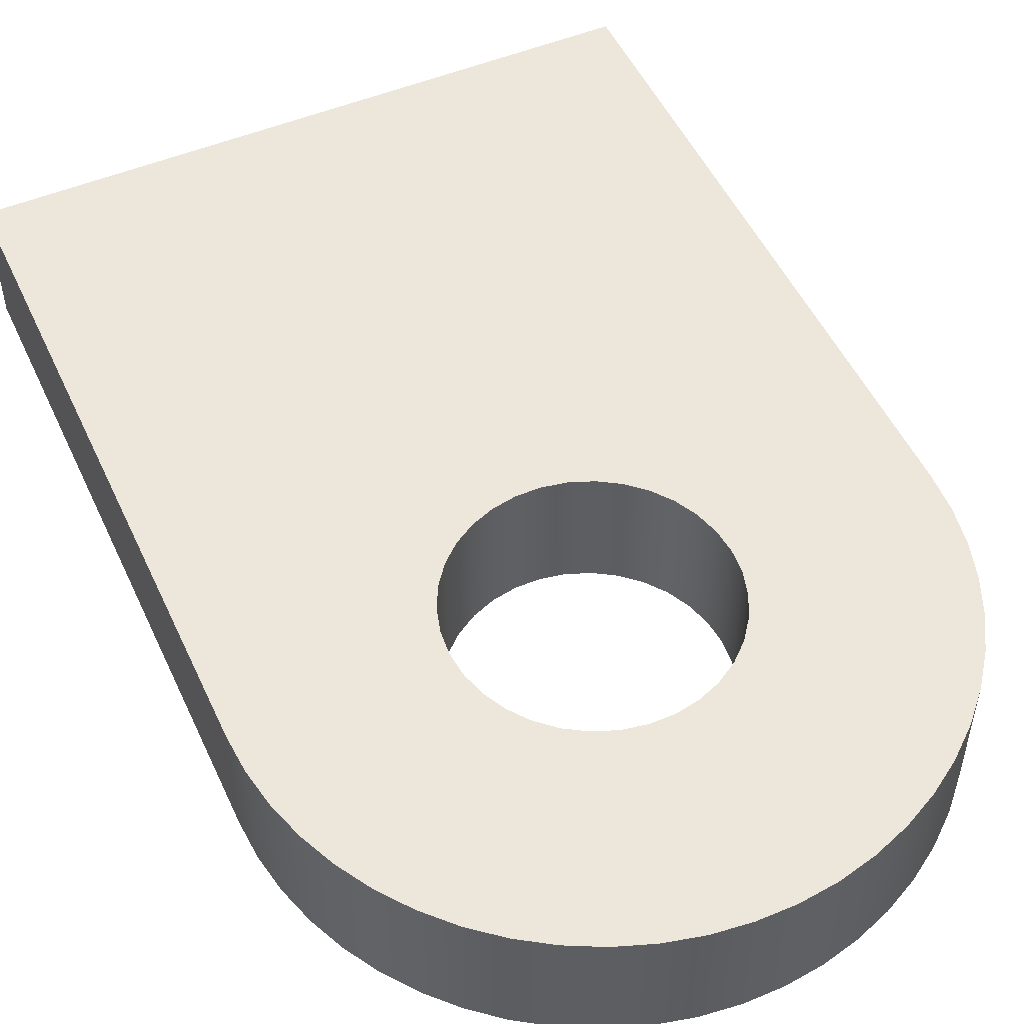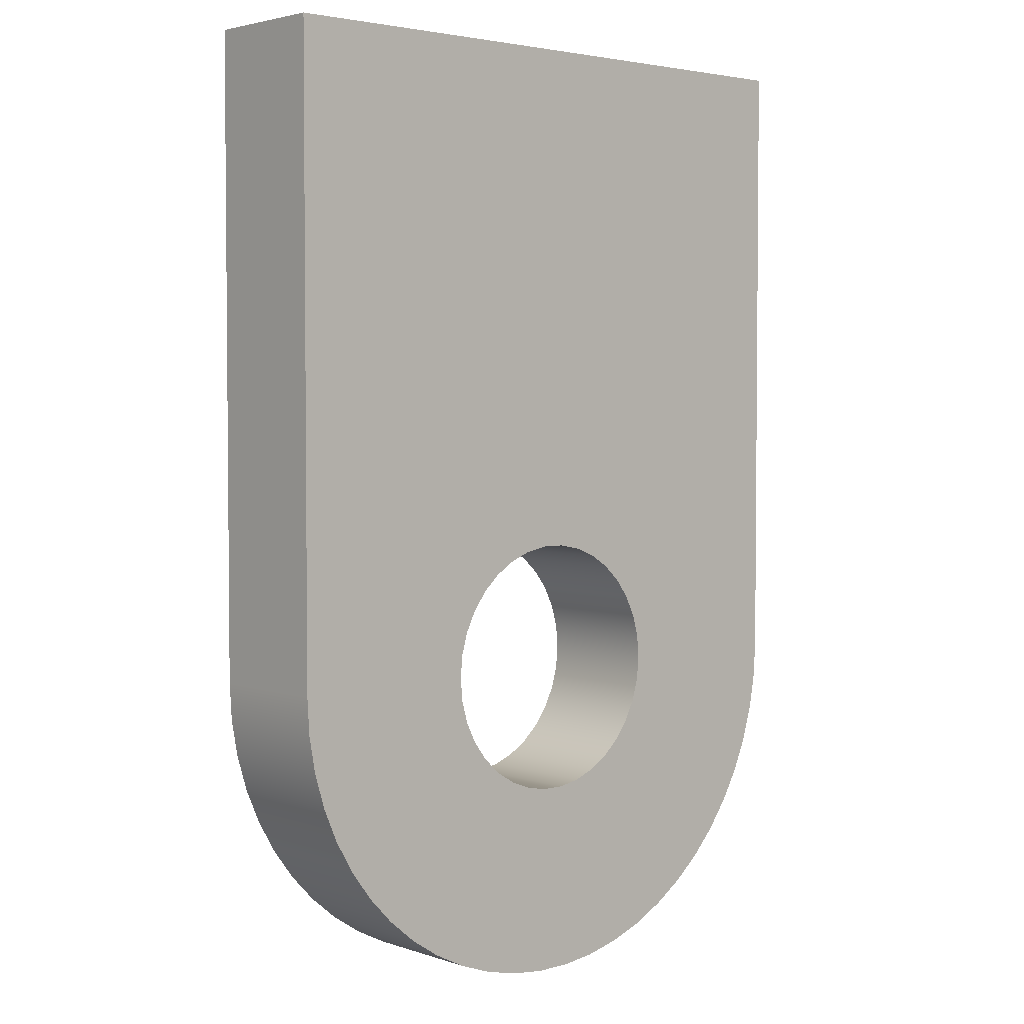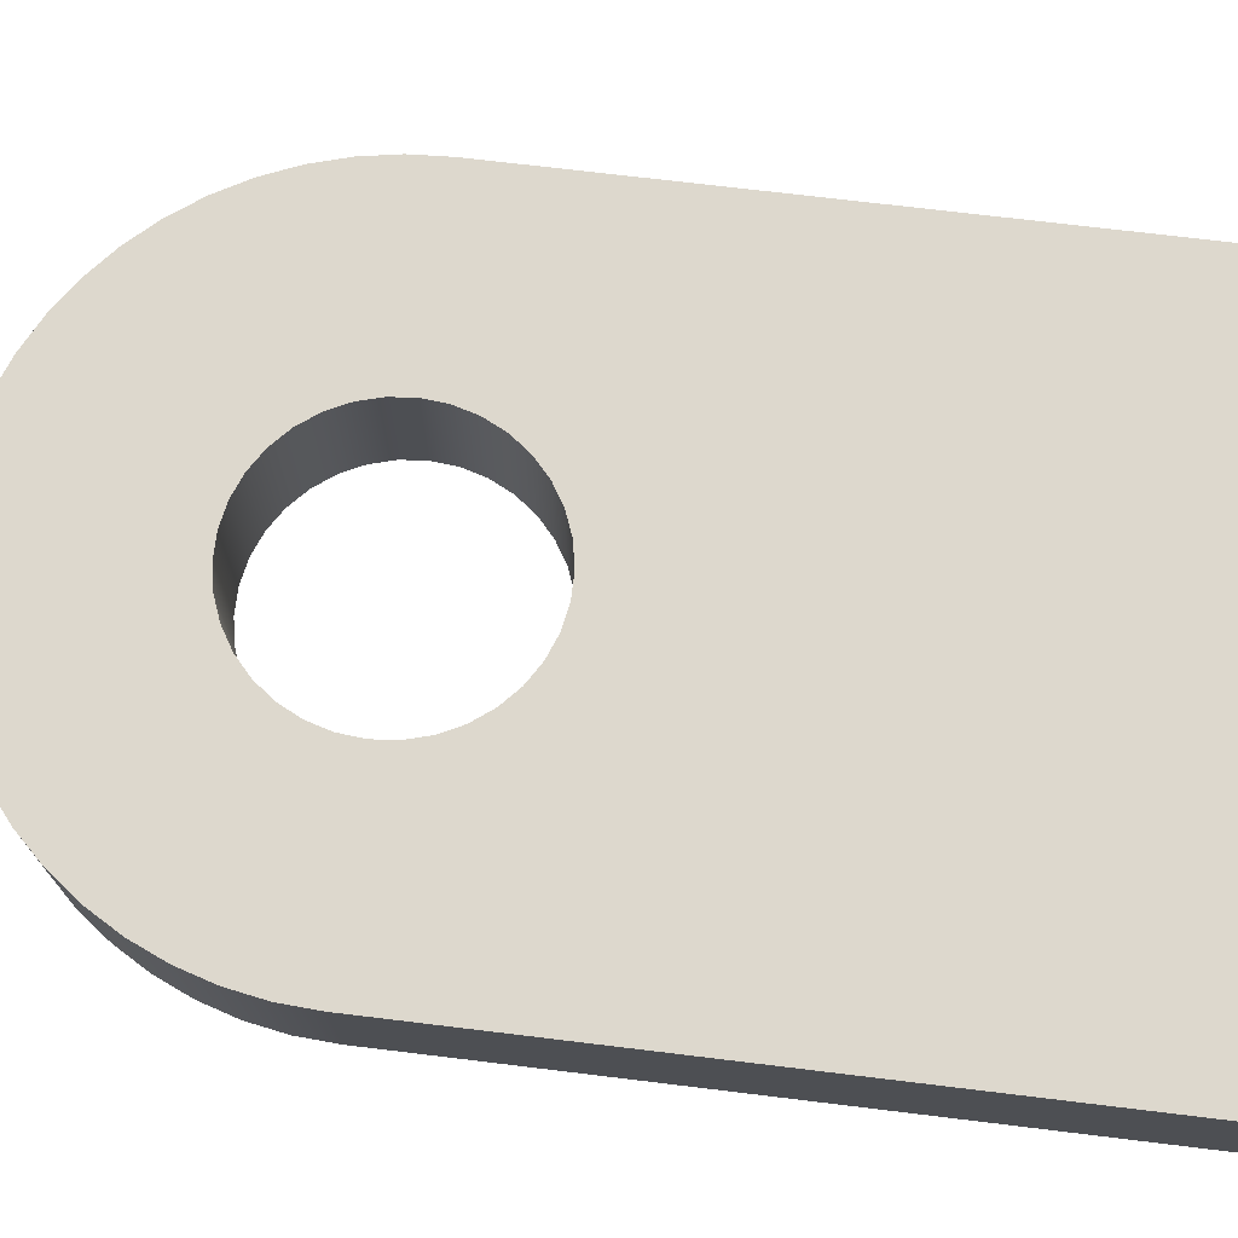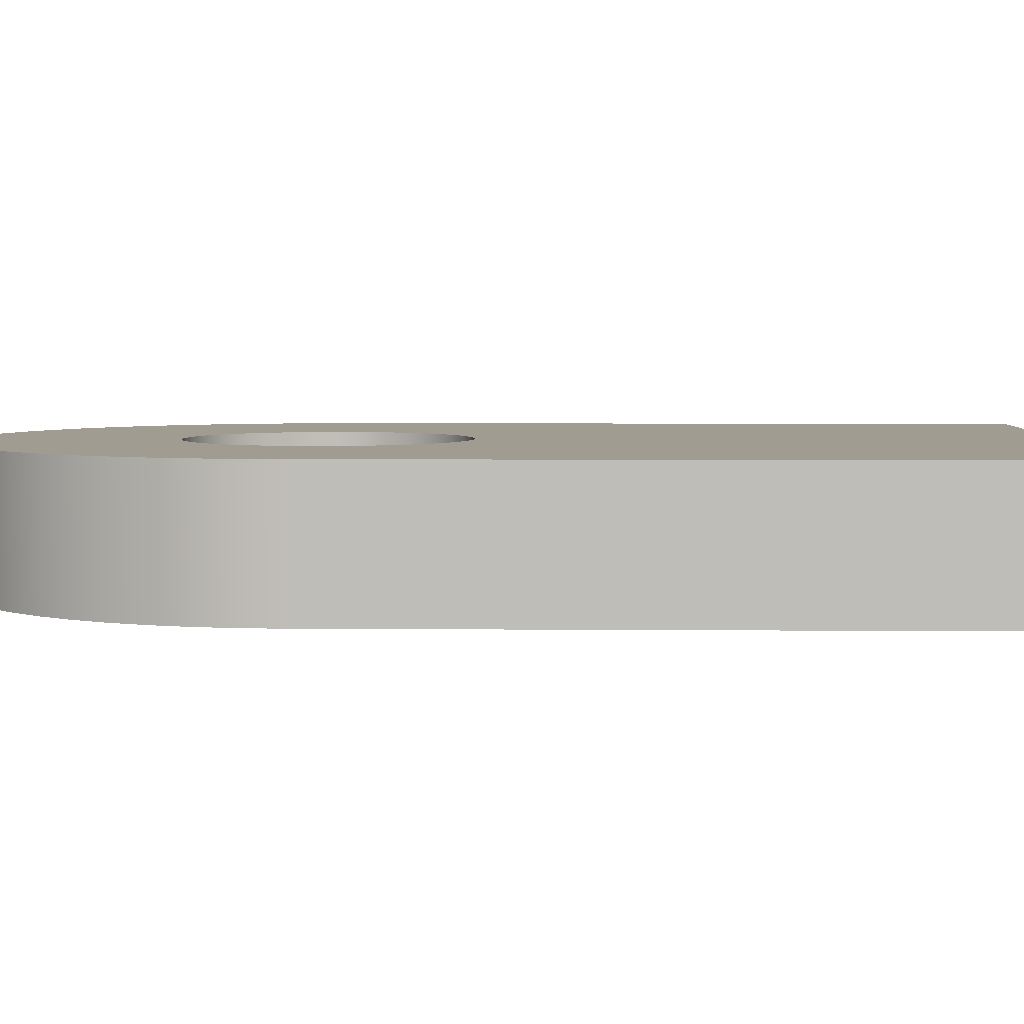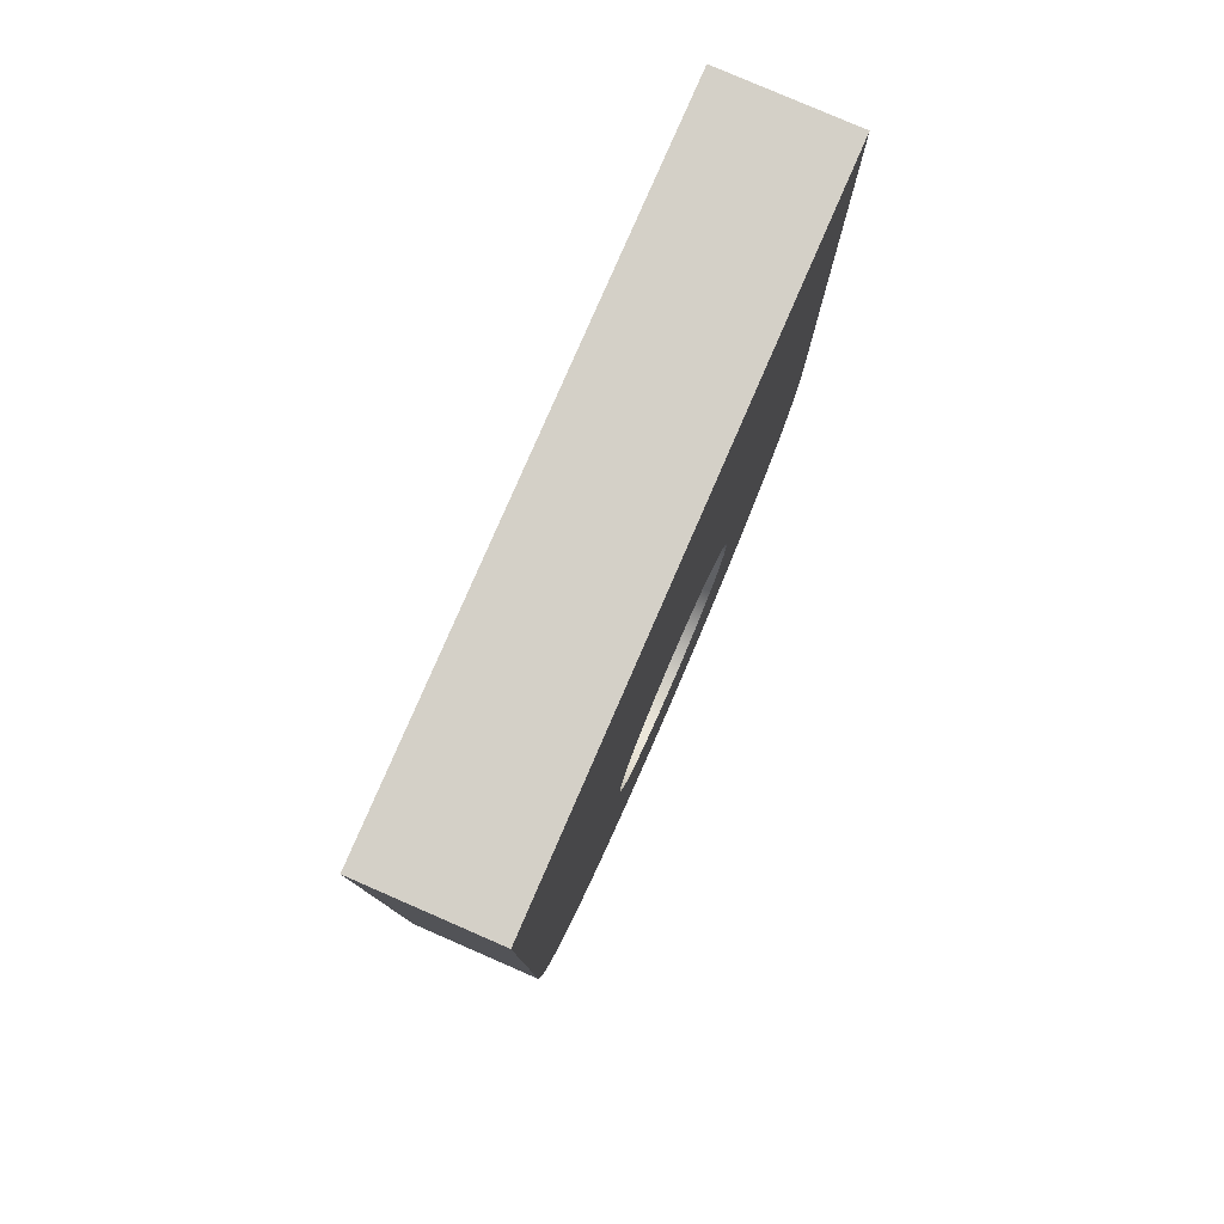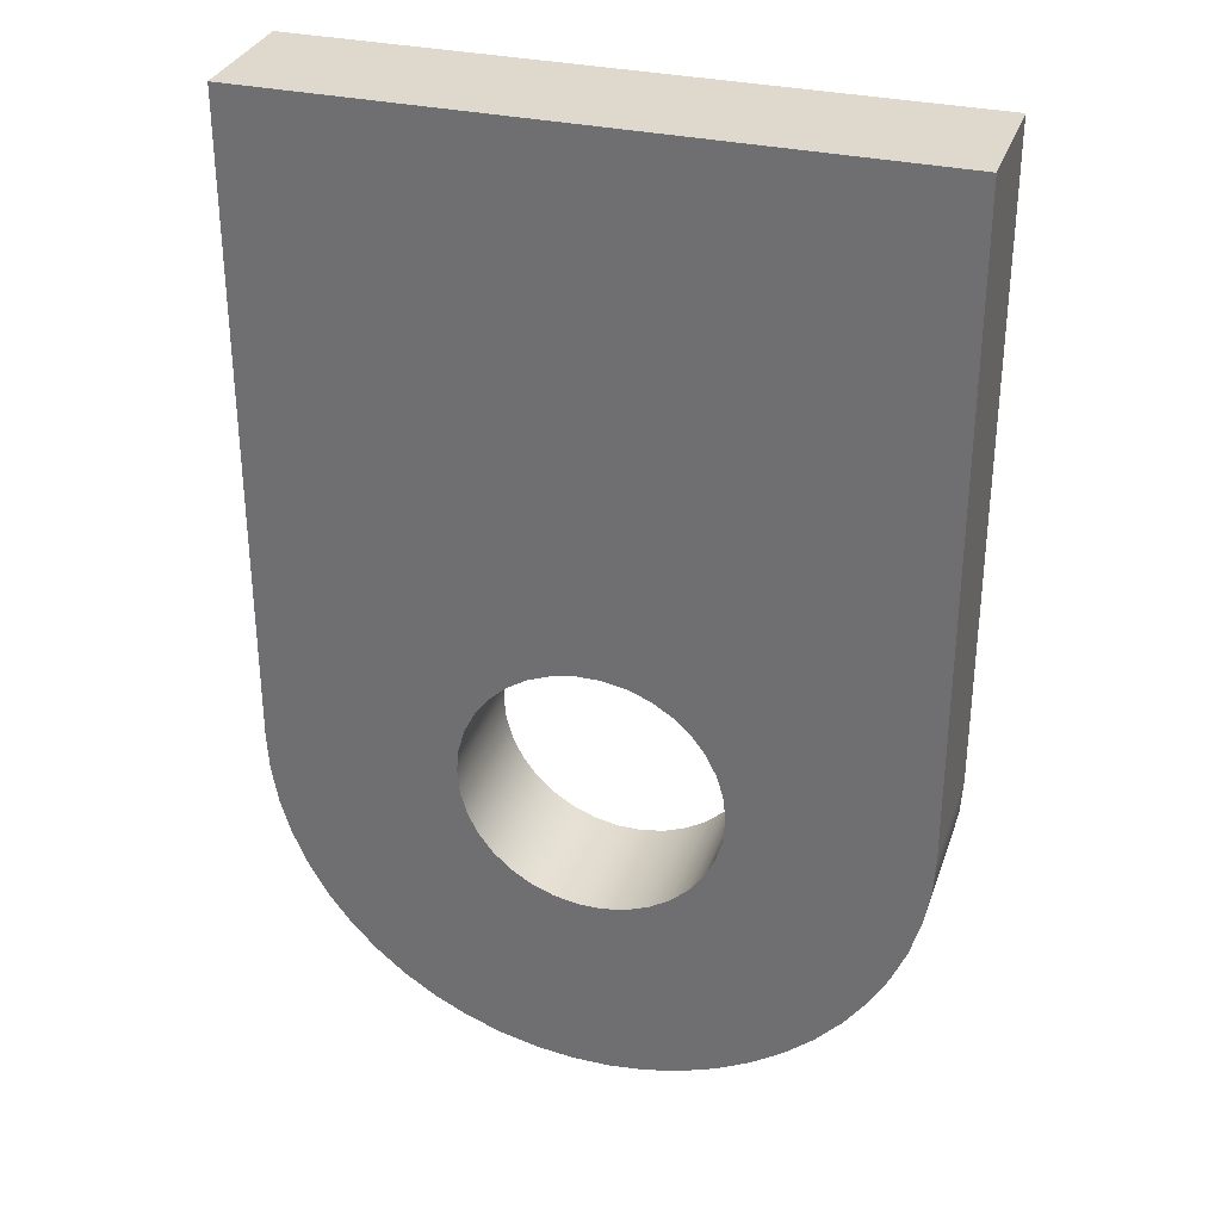
<metadata>
{"format":"obj","ext":"obj","renderer":"f3d","projection":"perspective","resolution":1024,"background":"white","views":[{"elev":51.1,"azim":155.6,"up":"+Y"},{"elev":3.3,"azim":137.7,"up":"+Z"},{"elev":72.3,"azim":-83.1,"up":"+Y"},{"elev":4.4,"azim":-88.3,"up":"+Y"},{"elev":79.9,"azim":113.5,"up":"+Z"},{"elev":31.9,"azim":-162.4,"up":"+Z"}]}
</metadata>
<code>
v -0.2 0.2 2.449e-17
v -0.1966 0.2 0.03675
v -0.1865 0.2 0.07225
v -0.17 0.2 0.1053
v -0.1478 0.2 0.1347
v -0.1205 0.2 0.1596
v -0.08915 0.2 0.179
v -0.05473 0.2 0.1924
v -0.01845 0.2 0.1991
v 0.01845 0.2 0.1991
v 0.05473 0.2 0.1924
v 0.08915 0.2 0.179
v 0.1205 0.2 0.1596
v 0.1478 0.2 0.1347
v 0.17 0.2 0.1053
v 0.1865 0.2 0.07225
v 0.1966 0.2 0.03675
v 0.2 0.2 0
v 0.1966 0.2 -0.03675
v 0.1865 0.2 -0.07225
v 0.17 0.2 -0.1053
v 0.1478 0.2 -0.1347
v 0.1205 0.2 -0.1596
v 0.08915 0.2 -0.179
v 0.05473 0.2 -0.1924
v 0.01845 0.2 -0.1991
v -0.01845 0.2 -0.1991
v -0.05473 0.2 -0.1924
v -0.08915 0.2 -0.179
v -0.1205 0.2 -0.1596
v -0.1478 0.2 -0.1347
v -0.17 0.2 -0.1053
v -0.1865 0.2 -0.07225
v -0.1966 0.2 -0.03675
v -0.2 0 2.449e-17
v -0.1966 0 -0.03675
v -0.1865 0 -0.07225
v -0.17 0 -0.1053
v -0.1478 0 -0.1347
v -0.1205 0 -0.1596
v -0.08915 0 -0.179
v -0.05473 0 -0.1924
v -0.01845 0 -0.1991
v 0.01845 0 -0.1991
v 0.05473 0 -0.1924
v 0.08915 0 -0.179
v 0.1205 0 -0.1596
v 0.1478 0 -0.1347
v 0.17 0 -0.1053
v 0.1865 0 -0.07225
v 0.1966 0 -0.03675
v 0.2 0 0
v 0.1966 0 0.03675
v 0.1865 0 0.07225
v 0.17 0 0.1053
v 0.1478 0 0.1347
v 0.1205 0 0.1596
v 0.08915 0 0.179
v 0.05473 0 0.1924
v 0.01845 0 0.1991
v -0.01845 0 0.1991
v -0.05473 0 0.1924
v -0.08915 0 0.179
v -0.1205 0 0.1596
v -0.1478 0 0.1347
v -0.17 0 0.1053
v -0.1865 0 0.07225
v -0.1966 0 0.03675
v -0.2 0.2 2.449e-17
v -0.2 0 2.449e-17
v 0.5 0 1
v 0.5 0 0
v 0.5 0.2 0
v 0.5 0.2 1
v -0.5 0 1
v 0.5 0 1
v 0.5 0.2 1
v -0.5 0.2 1
v -0.5 0 -6.123e-17
v -0.5 0 1
v -0.5 0.2 1
v -0.5 0.2 -6.123e-17
v 0.5 0 0
v 0.4966 0 -0.05805
v 0.4865 0 -0.1153
v 0.4698 0 -0.171
v 0.4468 0 -0.2244
v 0.4177 0 -0.2748
v 0.383 0 -0.3214
v 0.3431 0 -0.3637
v 0.2986 0 -0.4011
v 0.25 0 -0.433
v 0.198 0 -0.4591
v 0.1434 0 -0.479
v 0.08682 0 -0.4924
v 0.02907 0 -0.4992
v -0.02907 0 -0.4992
v -0.08682 0 -0.4924
v -0.1434 0 -0.479
v -0.198 0 -0.4591
v -0.25 0 -0.433
v -0.2986 0 -0.4011
v -0.3431 0 -0.3637
v -0.383 0 -0.3214
v -0.4177 0 -0.2748
v -0.4468 0 -0.2244
v -0.4698 0 -0.171
v -0.4865 0 -0.1153
v -0.4966 0 -0.05805
v -0.5 0 -6.123e-17
v -0.5 0.2 -6.123e-17
v -0.4966 0.2 -0.05805
v -0.4865 0.2 -0.1153
v -0.4698 0.2 -0.171
v -0.4468 0.2 -0.2244
v -0.4177 0.2 -0.2748
v -0.383 0.2 -0.3214
v -0.3431 0.2 -0.3637
v -0.2986 0.2 -0.4011
v -0.25 0.2 -0.433
v -0.198 0.2 -0.4591
v -0.1434 0.2 -0.479
v -0.08682 0.2 -0.4924
v -0.02907 0.2 -0.4992
v 0.02907 0.2 -0.4992
v 0.08682 0.2 -0.4924
v 0.1434 0.2 -0.479
v 0.198 0.2 -0.4591
v 0.25 0.2 -0.433
v 0.2986 0.2 -0.4011
v 0.3431 0.2 -0.3637
v 0.383 0.2 -0.3214
v 0.4177 0.2 -0.2748
v 0.4468 0.2 -0.2244
v 0.4698 0.2 -0.171
v 0.4865 0.2 -0.1153
v 0.4966 0.2 -0.05805
v 0.5 0.2 0
v -0.2 0.2 2.449e-17
v -0.1966 0.2 -0.03675
v -0.1865 0.2 -0.07225
v -0.17 0.2 -0.1053
v -0.1478 0.2 -0.1347
v -0.1205 0.2 -0.1596
v -0.08915 0.2 -0.179
v -0.05473 0.2 -0.1924
v -0.01845 0.2 -0.1991
v 0.01845 0.2 -0.1991
v 0.05473 0.2 -0.1924
v 0.08915 0.2 -0.179
v 0.1205 0.2 -0.1596
v 0.1478 0.2 -0.1347
v 0.17 0.2 -0.1053
v 0.1865 0.2 -0.07225
v 0.1966 0.2 -0.03675
v 0.2 0.2 0
v 0.1966 0.2 0.03675
v 0.1865 0.2 0.07225
v 0.17 0.2 0.1053
v 0.1478 0.2 0.1347
v 0.1205 0.2 0.1596
v 0.08915 0.2 0.179
v 0.05473 0.2 0.1924
v 0.01845 0.2 0.1991
v -0.01845 0.2 0.1991
v -0.05473 0.2 0.1924
v -0.08915 0.2 0.179
v -0.1205 0.2 0.1596
v -0.1478 0.2 0.1347
v -0.17 0.2 0.1053
v -0.1865 0.2 0.07225
v -0.1966 0.2 0.03675
v 0.5 0.2 0
v 0.4966 0.2 -0.05805
v 0.4865 0.2 -0.1153
v 0.4698 0.2 -0.171
v 0.4468 0.2 -0.2244
v 0.4177 0.2 -0.2748
v 0.383 0.2 -0.3214
v 0.3431 0.2 -0.3637
v 0.2986 0.2 -0.4011
v 0.25 0.2 -0.433
v 0.198 0.2 -0.4591
v 0.1434 0.2 -0.479
v 0.08682 0.2 -0.4924
v 0.02907 0.2 -0.4992
v -0.02907 0.2 -0.4992
v -0.08682 0.2 -0.4924
v -0.1434 0.2 -0.479
v -0.198 0.2 -0.4591
v -0.25 0.2 -0.433
v -0.2986 0.2 -0.4011
v -0.3431 0.2 -0.3637
v -0.383 0.2 -0.3214
v -0.4177 0.2 -0.2748
v -0.4468 0.2 -0.2244
v -0.4698 0.2 -0.171
v -0.4865 0.2 -0.1153
v -0.4966 0.2 -0.05805
v -0.5 0.2 -6.123e-17
v -0.5 0.2 1
v 0.5 0.2 1
v -0.2 0 2.449e-17
v -0.1966 0 0.03675
v -0.1865 0 0.07225
v -0.17 0 0.1053
v -0.1478 0 0.1347
v -0.1205 0 0.1596
v -0.08915 0 0.179
v -0.05473 0 0.1924
v -0.01845 0 0.1991
v 0.01845 0 0.1991
v 0.05473 0 0.1924
v 0.08915 0 0.179
v 0.1205 0 0.1596
v 0.1478 0 0.1347
v 0.17 0 0.1053
v 0.1865 0 0.07225
v 0.1966 0 0.03675
v 0.2 0 0
v 0.1966 0 -0.03675
v 0.1865 0 -0.07225
v 0.17 0 -0.1053
v 0.1478 0 -0.1347
v 0.1205 0 -0.1596
v 0.08915 0 -0.179
v 0.05473 0 -0.1924
v 0.01845 0 -0.1991
v -0.01845 0 -0.1991
v -0.05473 0 -0.1924
v -0.08915 0 -0.179
v -0.1205 0 -0.1596
v -0.1478 0 -0.1347
v -0.17 0 -0.1053
v -0.1865 0 -0.07225
v -0.1966 0 -0.03675
v -0.5 0 -6.123e-17
v -0.4966 0 -0.05805
v -0.4865 0 -0.1153
v -0.4698 0 -0.171
v -0.4468 0 -0.2244
v -0.4177 0 -0.2748
v -0.383 0 -0.3214
v -0.3431 0 -0.3637
v -0.2986 0 -0.4011
v -0.25 0 -0.433
v -0.198 0 -0.4591
v -0.1434 0 -0.479
v -0.08682 0 -0.4924
v -0.02907 0 -0.4992
v 0.02907 0 -0.4992
v 0.08682 0 -0.4924
v 0.1434 0 -0.479
v 0.198 0 -0.4591
v 0.25 0 -0.433
v 0.2986 0 -0.4011
v 0.3431 0 -0.3637
v 0.383 0 -0.3214
v 0.4177 0 -0.2748
v 0.4468 0 -0.2244
v 0.4698 0 -0.171
v 0.4865 0 -0.1153
v 0.4966 0 -0.05805
v 0.5 0 0
v 0.5 0 1
v -0.5 0 1
g dc6a6502-e2a1-11ea-88f2-54bf646e7e1f
f 2 68 1
f 1 68 70
f 69 35 34
f 34 35 36
f 34 36 33
f 33 36 37
f 33 37 32
f 32 37 38
f 32 38 31
f 31 38 39
f 31 39 30
f 30 39 40
f 30 40 29
f 29 40 41
f 29 41 28
f 28 41 42
f 28 42 27
f 27 42 43
f 27 43 26
f 26 43 44
f 26 44 25
f 25 44 45
f 25 45 24
f 24 45 46
f 24 46 23
f 23 46 47
f 23 47 22
f 22 47 48
f 22 48 21
f 21 48 49
f 21 49 20
f 20 49 50
f 20 50 19
f 19 50 51
f 19 51 18
f 18 51 52
f 18 52 17
f 17 52 53
f 17 53 16
f 16 53 54
f 16 54 15
f 15 54 55
f 15 55 14
f 14 55 56
f 14 56 13
f 13 56 57
f 13 57 12
f 12 57 58
f 12 58 11
f 11 58 59
f 11 59 10
f 10 59 60
f 10 60 9
f 9 60 61
f 9 61 8
f 8 61 62
f 8 62 7
f 7 62 63
f 7 63 6
f 6 63 64
f 6 64 5
f 5 64 65
f 5 65 4
f 4 65 66
f 4 66 3
f 3 66 67
f 3 67 2
f 2 67 68
g dc722d24-e2a1-11ea-b27d-54bf646e7e1f
f 71 72 74
f 74 72 73
g dc79a724-e2a1-11ea-a8b5-54bf646e7e1f
f 75 76 78
f 78 76 77
g dc816f42-e2a1-11ea-9522-54bf646e7e1f
f 79 80 82
f 82 80 81
g dc8ae4f8-e2a1-11ea-bdbf-54bf646e7e1f
f 138 83 137
f 137 83 84
f 137 84 136
f 136 84 85
f 136 85 135
f 135 85 86
f 135 86 134
f 134 86 87
f 134 87 133
f 133 87 88
f 133 88 132
f 132 88 89
f 132 89 131
f 131 89 90
f 131 90 130
f 130 90 91
f 130 91 129
f 129 91 92
f 129 92 128
f 128 92 93
f 128 93 127
f 127 93 94
f 127 94 126
f 126 94 95
f 126 95 125
f 125 95 96
f 125 96 124
f 124 96 97
f 124 97 123
f 123 97 98
f 123 98 122
f 122 98 99
f 122 99 121
f 121 99 100
f 121 100 120
f 120 100 101
f 120 101 119
f 119 101 102
f 119 102 118
f 118 102 103
f 118 103 117
f 117 103 104
f 117 104 116
f 116 104 105
f 116 105 115
f 115 105 106
f 115 106 114
f 114 106 107
f 114 107 113
f 113 107 108
f 113 108 112
f 112 108 109
f 112 109 111
f 111 109 110
g dc939768-e2a1-11ea-89e6-54bf646e7e1f
f 140 199 139
f 139 199 200
f 139 200 172
f 172 200 171
f 171 200 170
f 170 200 169
f 169 200 201
f 169 201 168
f 168 201 167
f 167 201 166
f 166 201 165
f 165 201 202
f 165 202 164
f 164 202 163
f 163 202 162
f 162 202 161
f 161 202 160
f 160 202 173
f 160 173 159
f 159 173 158
f 158 173 157
f 157 173 156
f 156 173 174
f 156 174 155
f 155 174 175
f 155 175 176
f 141 197 140
f 140 197 198
f 140 198 199
f 142 195 141
f 141 195 196
f 141 196 197
f 143 193 142
f 142 193 194
f 142 194 195
f 193 143 192
f 192 143 144
f 192 144 191
f 191 144 190
f 190 144 145
f 190 145 189
f 189 145 146
f 189 146 188
f 188 146 147
f 188 147 187
f 187 147 148
f 187 148 186
f 186 148 185
f 185 148 149
f 185 149 184
f 184 149 150
f 184 150 183
f 183 150 151
f 183 151 182
f 182 151 181
f 181 151 152
f 181 152 180
f 180 152 153
f 180 153 179
f 179 153 178
f 178 153 154
f 178 154 177
f 177 154 176
f 176 154 155
g dc9b869c-e2a1-11ea-a6ff-54bf646e7e1f
f 204 237 203
f 203 237 238
f 203 238 236
f 236 238 239
f 236 239 240
f 204 205 237
f 237 205 206
f 237 206 207
f 237 207 266
f 266 207 208
f 266 208 209
f 209 210 266
f 266 210 211
f 266 211 212
f 266 212 265
f 265 212 213
f 265 213 214
f 214 215 265
f 265 215 216
f 265 216 264
f 264 216 217
f 264 217 218
f 218 219 264
f 264 219 220
f 264 220 263
f 263 220 221
f 263 221 262
f 262 221 261
f 261 221 222
f 261 222 260
f 260 222 259
f 259 222 223
f 259 223 258
f 258 223 257
f 257 223 224
f 257 224 256
f 256 224 225
f 256 225 255
f 255 225 254
f 254 225 226
f 254 226 253
f 253 226 227
f 253 227 252
f 252 227 228
f 252 228 251
f 251 228 229
f 251 229 250
f 250 229 249
f 249 229 230
f 249 230 248
f 248 230 231
f 248 231 247
f 247 231 232
f 247 232 246
f 246 232 245
f 245 232 233
f 245 233 244
f 244 233 234
f 244 234 243
f 243 234 242
f 242 234 235
f 242 235 241
f 241 235 240
f 240 235 236

</code>
